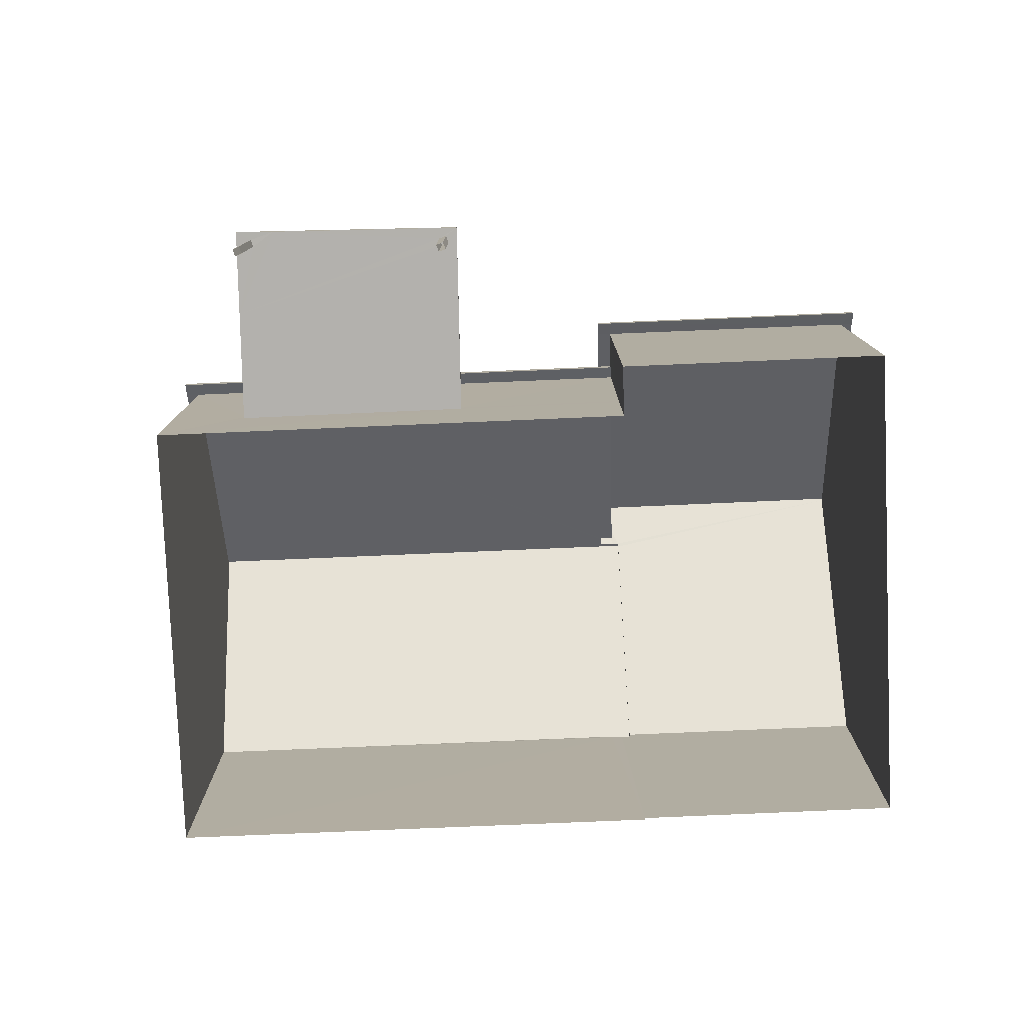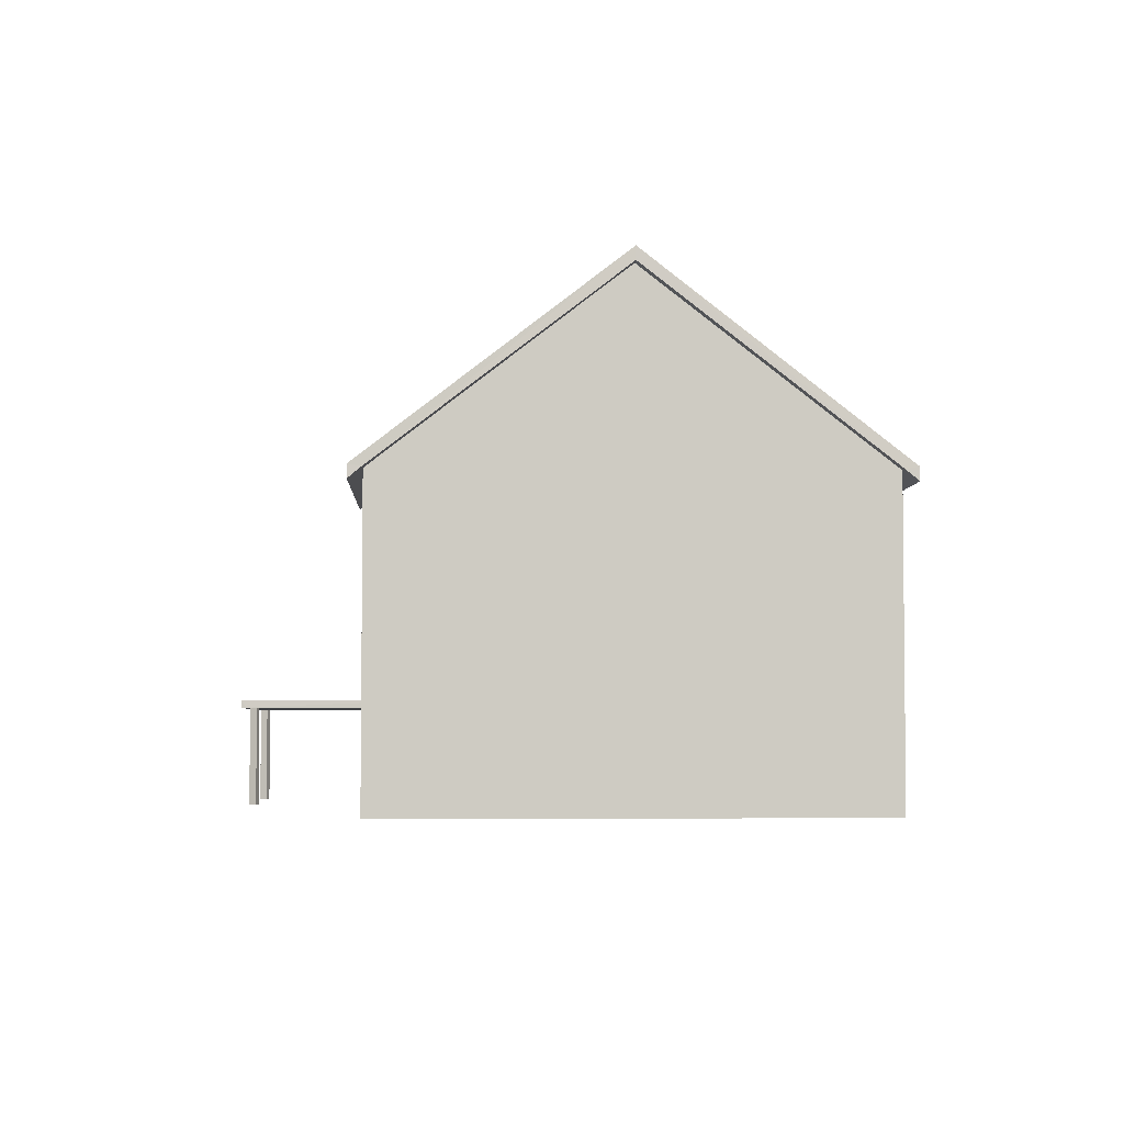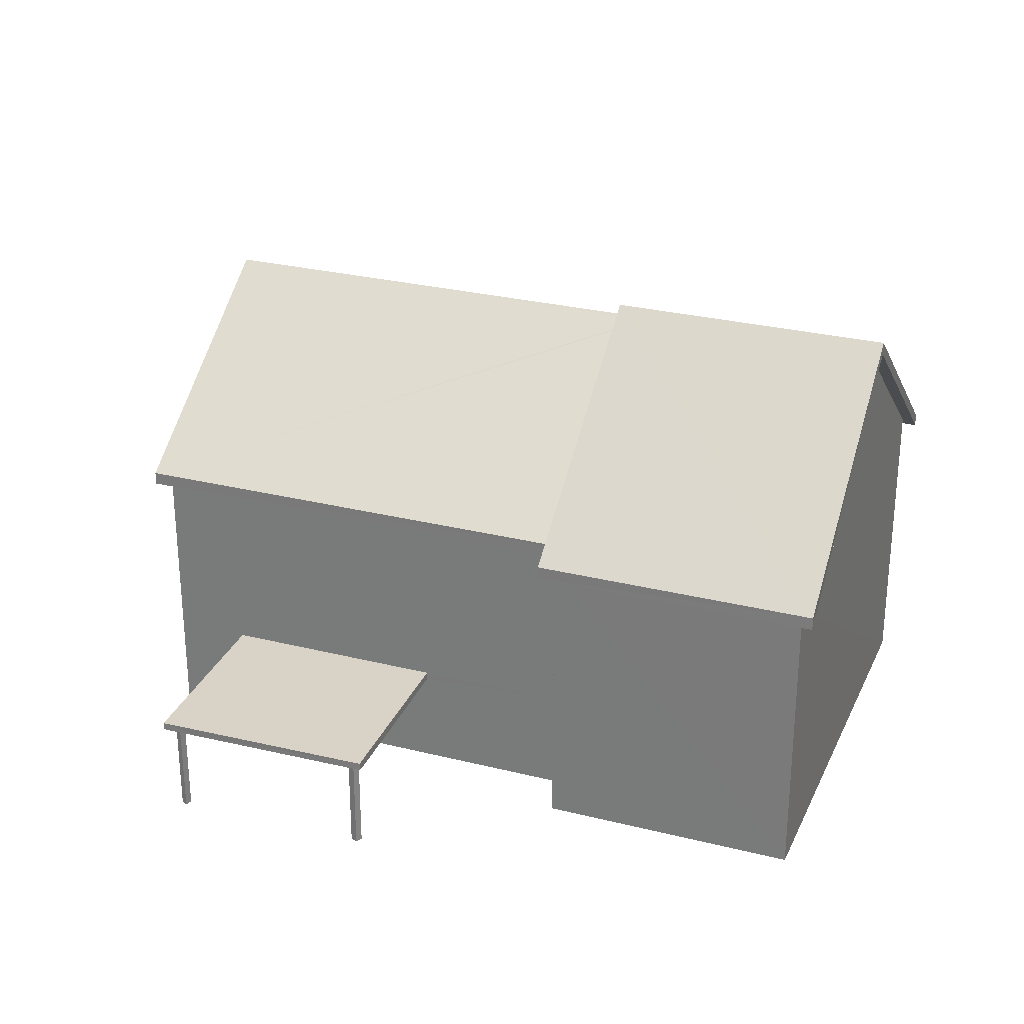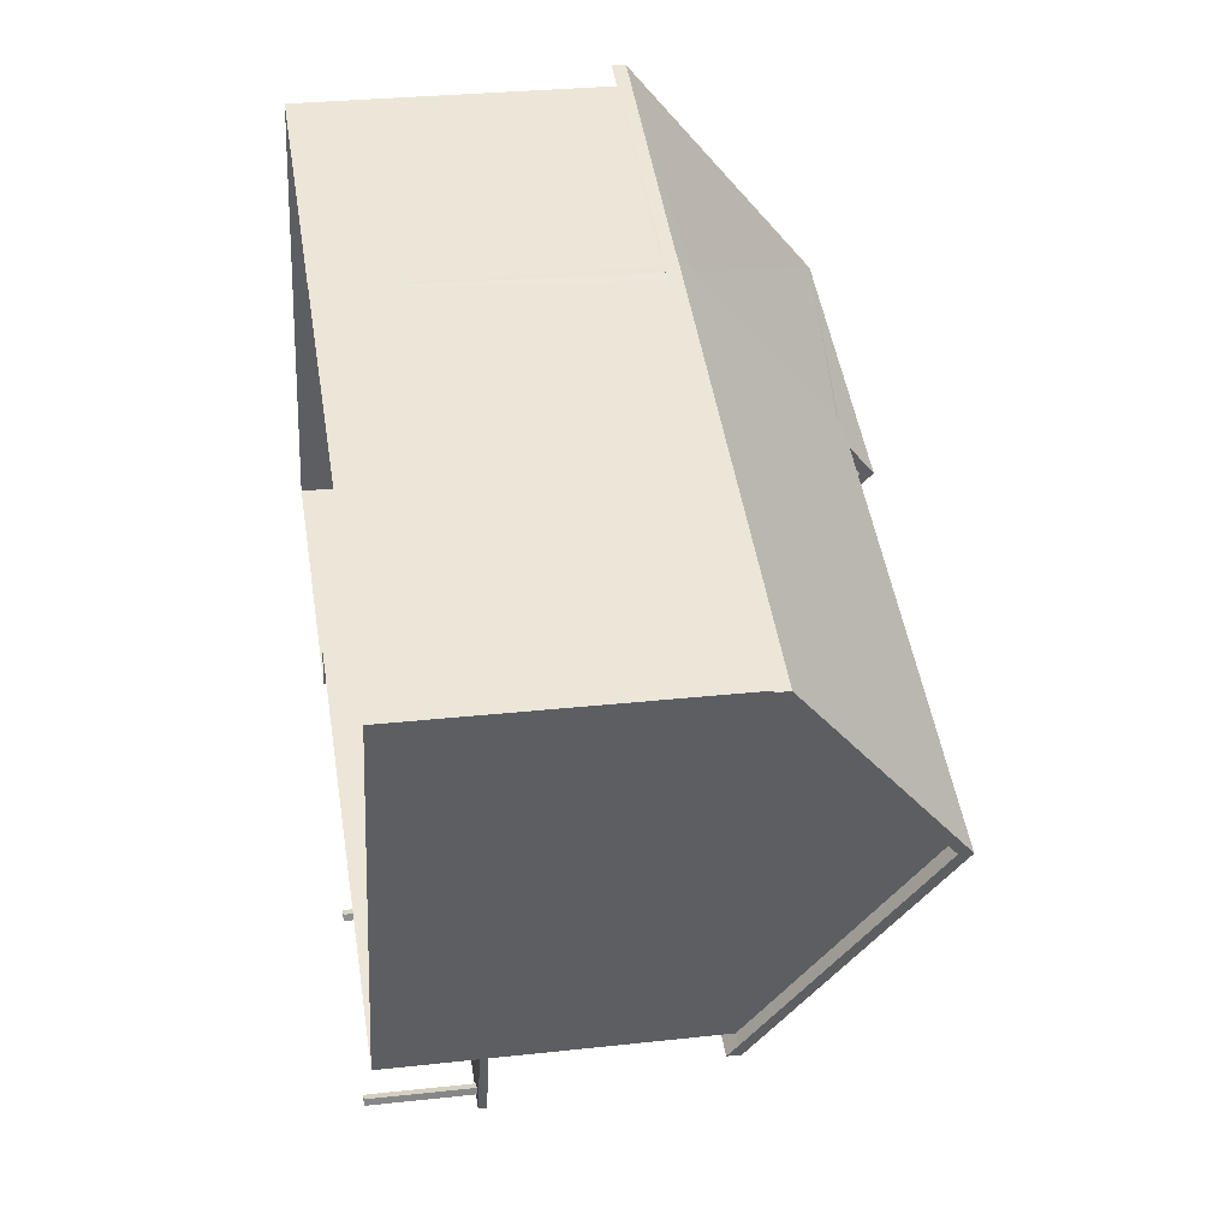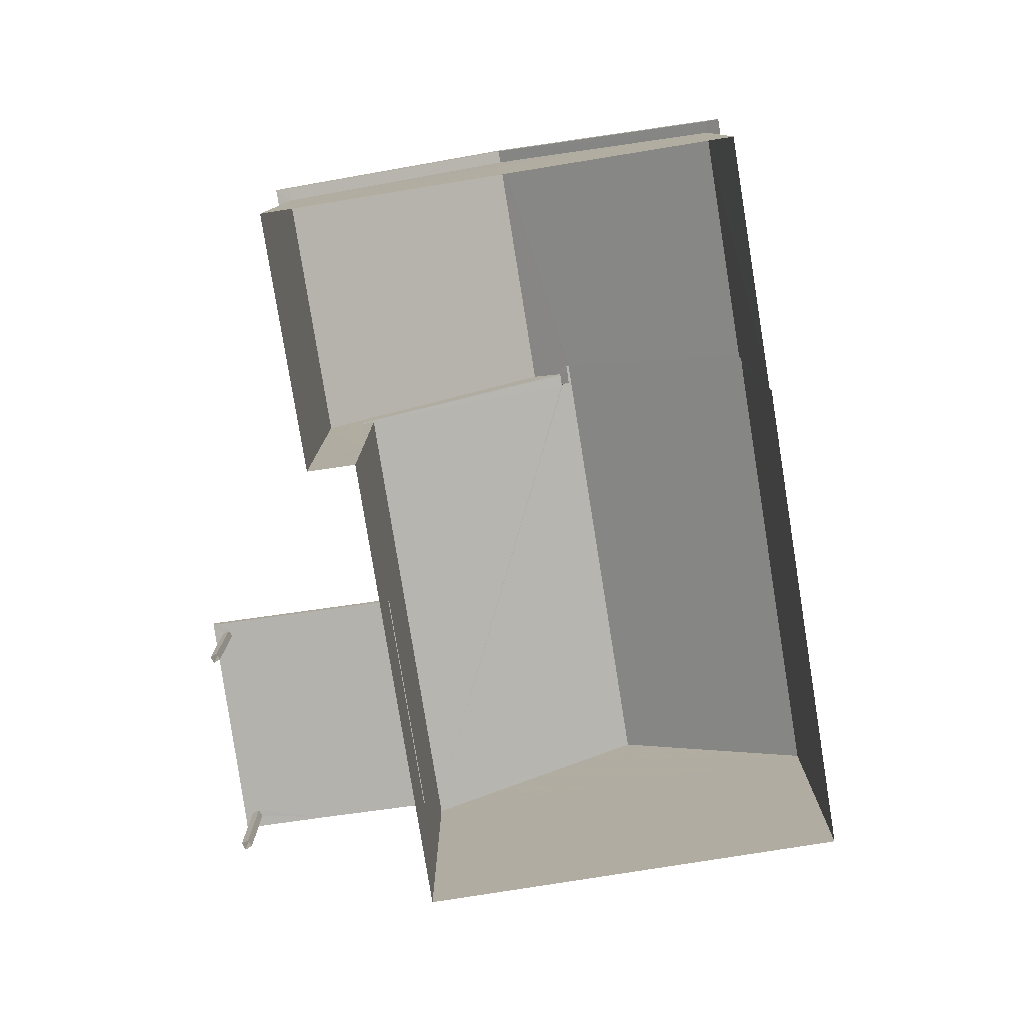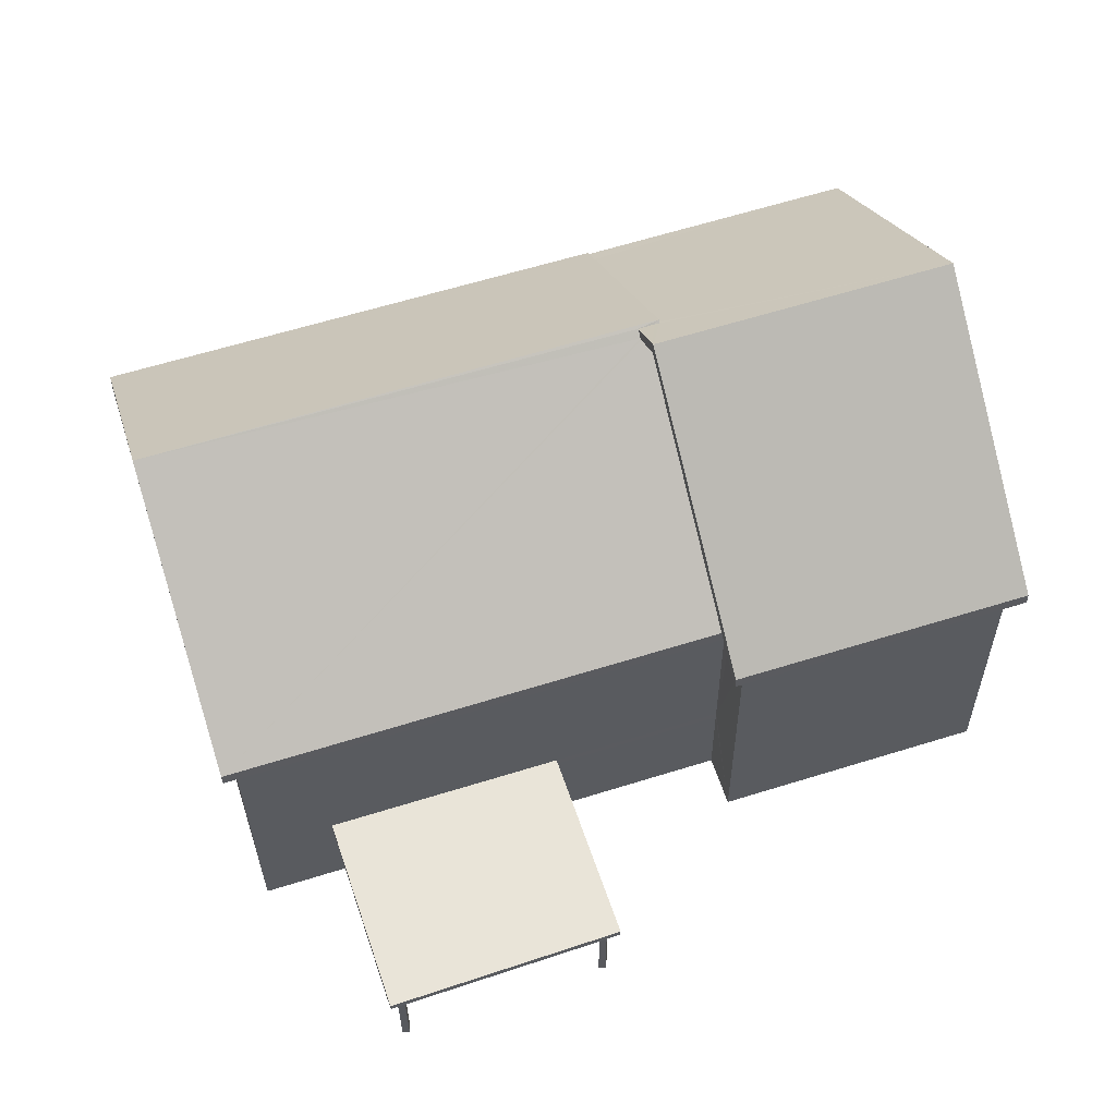
<metadata>
{"format":"obj","ext":"obj","renderer":"f3d","projection":"perspective","resolution":1024,"background":"white","views":[{"elev":-79.2,"azim":20.1,"up":"+Z"},{"elev":-4.1,"azim":105.1,"up":"+Z"},{"elev":27.9,"azim":38.5,"up":"+Z"},{"elev":29.0,"azim":-99.3,"up":"+Y"},{"elev":-79.5,"azim":116.8,"up":"+Z"},{"elev":-29.7,"azim":0.4,"up":"+Y"}]}
</metadata>
<code>
v -8.911e+04 -1.007e+05 1.538
v -8.911e+04 -1.007e+05 1.538
v -8.911e+04 -1.007e+05 1.538
v -8.911e+04 -1.007e+05 1.538
v -8.91e+04 -1.007e+05 1.536
v -8.911e+04 -1.007e+05 1.537
v -8.911e+04 -1.007e+05 1.536
v -8.91e+04 -1.007e+05 1.534
v -8.91e+04 -1.007e+05 1.534
v -8.91e+04 -1.007e+05 1.536
v -8.909e+04 -1.007e+05 1.536
v -8.91e+04 -1.007e+05 1.534
v -8.91e+04 -1.007e+05 1.537
v -8.91e+04 -1.007e+05 1.537
v -8.91e+04 -1.007e+05 1.537
v -8.91e+04 -1.007e+05 1.537
v -8.91e+04 -1.007e+05 7.362
v -8.91e+04 -1.007e+05 7.157
v -8.91e+04 -1.007e+05 7.362
v -8.91e+04 -1.007e+05 10.86
v -8.91e+04 -1.007e+05 7.362
v -8.91e+04 -1.007e+05 10.86
v -8.91e+04 -1.007e+05 10.86
v -8.91e+04 -1.007e+05 10.4
v -8.91e+04 -1.007e+05 10.4
v -8.911e+04 -1.007e+05 7.339
v -8.911e+04 -1.007e+05 7.339
v -8.911e+04 -1.007e+05 10.3
v -8.909e+04 -1.007e+05 7.362
v -8.91e+04 -1.007e+05 7.335
v -8.91e+04 -1.007e+05 7.363
v -8.91e+04 -1.007e+05 7.335
v -8.91e+04 -1.007e+05 7.155
v -8.911e+04 -1.007e+05 3.458
v -8.911e+04 -1.007e+05 3.459
v -8.911e+04 -1.007e+05 3.458
v -8.91e+04 -1.007e+05 3.458
v -8.91e+04 -1.007e+05 3.458
v -8.911e+04 -1.007e+05 3.459
v -8.91e+04 -1.007e+05 3.458
v -8.91e+04 -1.007e+05 3.458
v -8.91e+04 -1.007e+05 3.458
v -8.911e+04 -1.007e+05 3.458
v -8.911e+04 -1.007e+05 3.458
v -8.911e+04 -1.007e+05 10.3
v -8.909e+04 -1.007e+05 7.156
v -8.909e+04 -1.007e+05 7.362
v -8.911e+04 -1.007e+05 7.158
v -8.91e+04 -1.007e+05 7.335
v -8.91e+04 -1.007e+05 7.157
v -8.911e+04 -1.007e+05 7.37
v -8.91e+04 -1.007e+05 3.458
v -8.91e+04 -1.007e+05 3.458
v -8.911e+04 -1.007e+05 3.458
v -8.91e+04 -1.007e+05 3.457
v -8.91e+04 -1.007e+05 10.86
v -8.911e+04 -1.007e+05 3.459
v -8.91e+04 -1.007e+05 7.338
v -8.91e+04 -1.007e+05 7.155
v -8.91e+04 -1.007e+05 7.184
v -8.911e+04 -1.007e+05 7.156
v -8.91e+04 -1.007e+05 7.359
v -8.91e+04 -1.007e+05 7.184
v -8.911e+04 -1.007e+05 7.37
v -8.91e+04 -1.007e+05 10.4
v -8.91e+04 -1.007e+05 7.362
v -8.91e+04 -1.007e+05 7.369
v -8.91e+04 -1.007e+05 7.335
v -8.91e+04 -1.007e+05 7.154
v -8.91e+04 -1.007e+05 7.404
v -8.91e+04 -1.007e+05 7.405
v -8.91e+04 -1.007e+05 7.673
v -8.91e+04 -1.007e+05 11.11
v -8.91e+04 -1.007e+05 10.51
v -8.91e+04 -1.007e+05 10.55
v -8.91e+04 -1.007e+05 10.51
v -8.91e+04 -1.007e+05 10.42
v -8.911e+04 -1.007e+05 10.55
v -8.911e+04 -1.007e+05 7.408
v -8.911e+04 -1.007e+05 7.406
v -8.91e+04 -1.007e+05 7.405
v -8.909e+04 -1.007e+05 7.406
v -8.91e+04 -1.007e+05 11.11
v -8.91e+04 -1.007e+05 7.407
v -8.91e+04 -1.007e+05 7.407
v -8.91e+04 -1.007e+05 10.47
v -8.91e+04 -1.007e+05 10.51
v -8.91e+04 -1.007e+05 3.607
v -8.911e+04 -1.007e+05 3.608
v -8.911e+04 -1.007e+05 3.609
v -8.91e+04 -1.007e+05 3.608
v -8.91e+04 -1.007e+05 3.457
v -8.91e+04 -1.007e+05 3.607
v -8.91e+04 -1.007e+05 7.362
f 1 2 3
f 1 4 2
f 5 6 7
f 7 8 9
f 10 5 11
f 11 5 12
f 5 9 12
f 5 7 9
f 13 14 15
f 13 16 14
f 17 18 19
f 20 17 19
f 21 22 23
f 24 20 25
f 26 27 28
f 29 18 17
f 30 21 31
f 32 33 30
f 33 21 30
f 34 35 36
f 37 38 36
f 34 39 35
f 40 41 42
f 41 37 42
f 38 43 44
f 41 38 37
f 44 34 36
f 38 44 36
f 27 45 28
f 46 18 29
f 47 46 29
f 26 48 27
f 48 49 50
f 45 51 28
f 37 36 52
f 42 53 40
f 36 54 55
f 53 55 40
f 53 52 55
f 52 36 55
f 20 19 56
f 35 39 57
f 38 57 43
f 43 57 39
f 26 49 48
f 26 58 49
f 59 60 61
f 61 60 62
f 63 60 59
f 28 51 64
f 25 20 56
f 65 25 56
f 66 22 21
f 64 62 67
f 64 61 62
f 68 33 32
f 21 33 69
f 66 21 69
f 23 47 29
f 22 47 23
f 61 64 51
f 70 71 72
f 73 70 72
f 74 75 76
f 77 76 78
f 77 78 79
f 76 75 78
f 80 75 81
f 80 78 75
f 82 83 84
f 25 85 24
f 79 85 65
f 77 79 65
f 85 25 65
f 86 73 72
f 76 83 74
f 83 73 87
f 87 73 86
f 83 87 74
f 87 75 74
f 82 73 83
f 88 89 90
f 91 88 90
f 57 90 35
f 35 90 36
f 36 89 54
f 36 90 89
f 30 8 32
f 67 68 64
f 32 8 68
f 64 68 7
f 68 8 7
f 5 92 55
f 5 55 6
f 93 58 88
f 89 26 6
f 88 58 26
f 55 54 6
f 89 88 26
f 54 89 6
f 45 78 51
f 51 80 61
f 51 78 80
f 33 63 69
f 69 63 70
f 33 60 63
f 70 63 71
f 20 85 17
f 17 85 94
f 24 85 20
f 58 93 49
f 94 50 17
f 92 5 10
f 93 92 10
f 49 93 50
f 17 93 10
f 17 50 93
f 33 68 60
f 68 67 62
f 60 68 62
f 88 91 40
f 88 40 55
f 91 41 40
f 17 10 11
f 29 17 11
f 42 14 16
f 42 37 14
f 61 81 59
f 61 80 81
f 9 21 12
f 9 31 21
f 26 7 6
f 26 64 7
f 52 15 14
f 37 52 14
f 28 64 26
f 69 70 66
f 66 73 22
f 66 70 73
f 55 92 93
f 88 55 93
f 44 4 1
f 44 43 4
f 56 19 83
f 83 19 84
f 19 18 84
f 57 38 90
f 38 41 91
f 38 91 90
f 82 84 18
f 46 82 18
f 87 86 75
f 48 79 27
f 27 78 45
f 27 79 78
f 9 8 30
f 31 9 30
f 34 3 2
f 39 34 2
f 48 94 79
f 79 94 85
f 50 94 48
f 44 1 3
f 34 44 3
f 53 16 13
f 53 42 16
f 29 11 12
f 21 29 12
f 83 76 56
f 56 77 65
f 56 76 77
f 22 73 47
f 47 82 46
f 47 73 82
f 23 29 21
f 59 81 63
f 72 75 86
f 72 81 75
f 81 71 63
f 72 71 81
f 53 13 15
f 52 53 15
f 43 2 4
f 43 39 2

</code>
